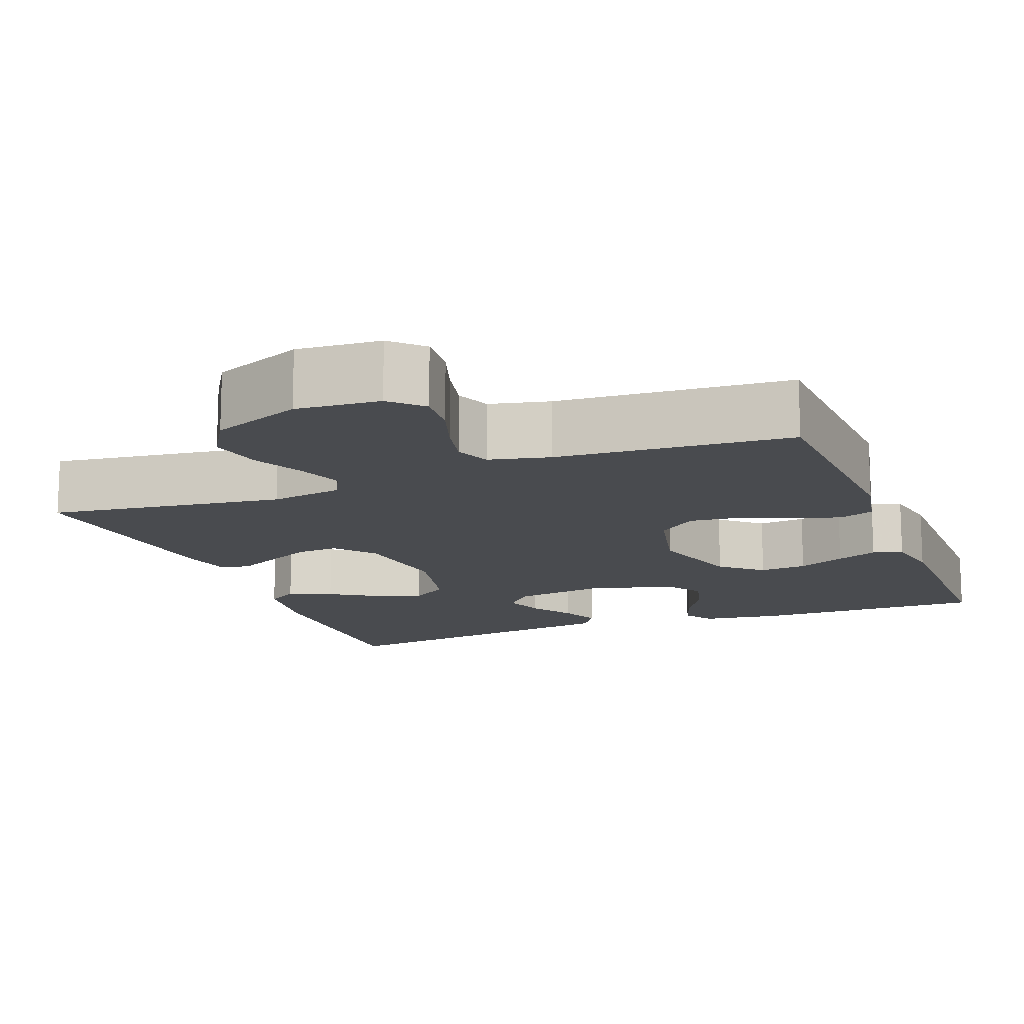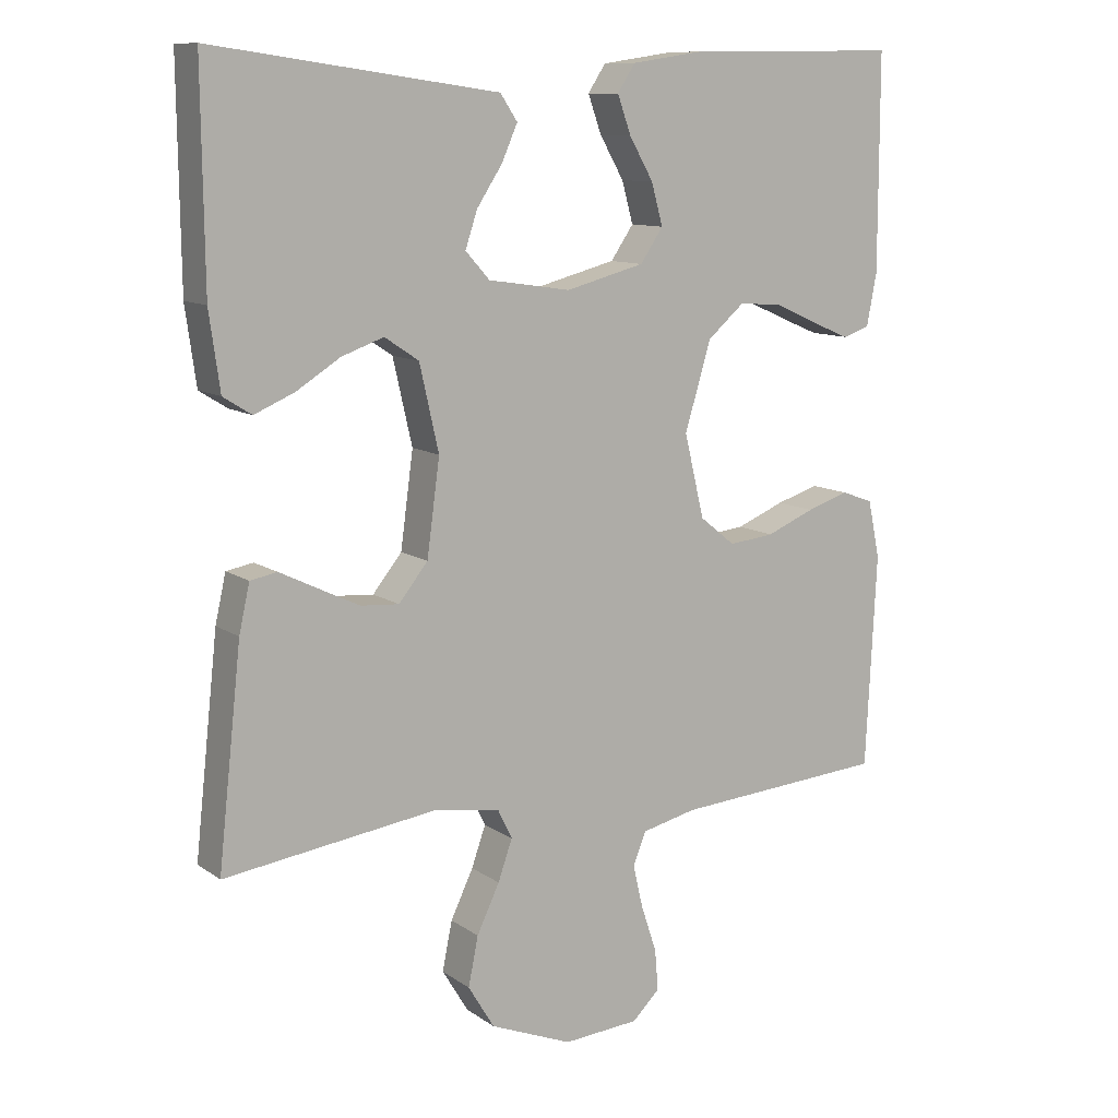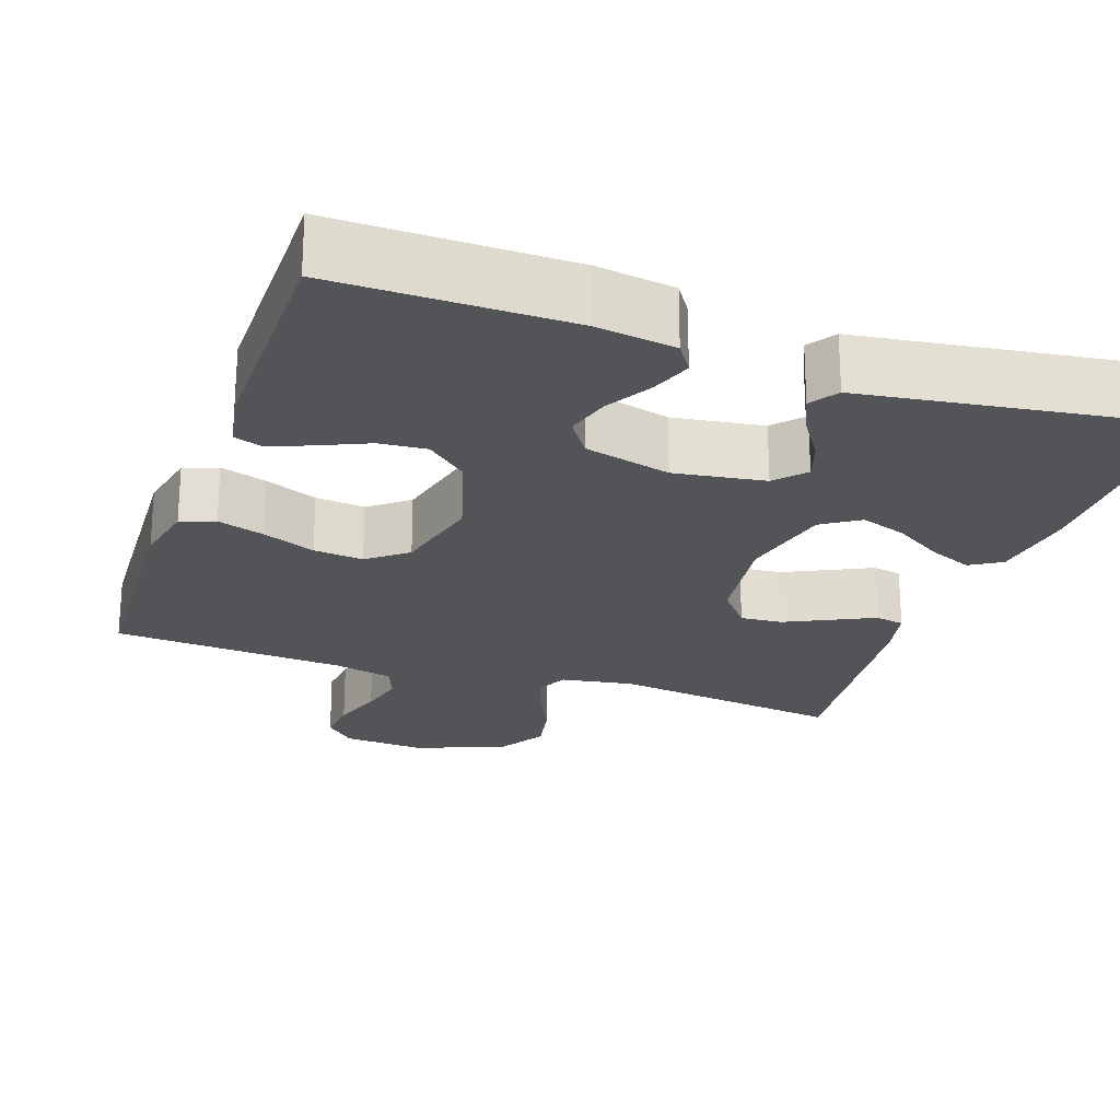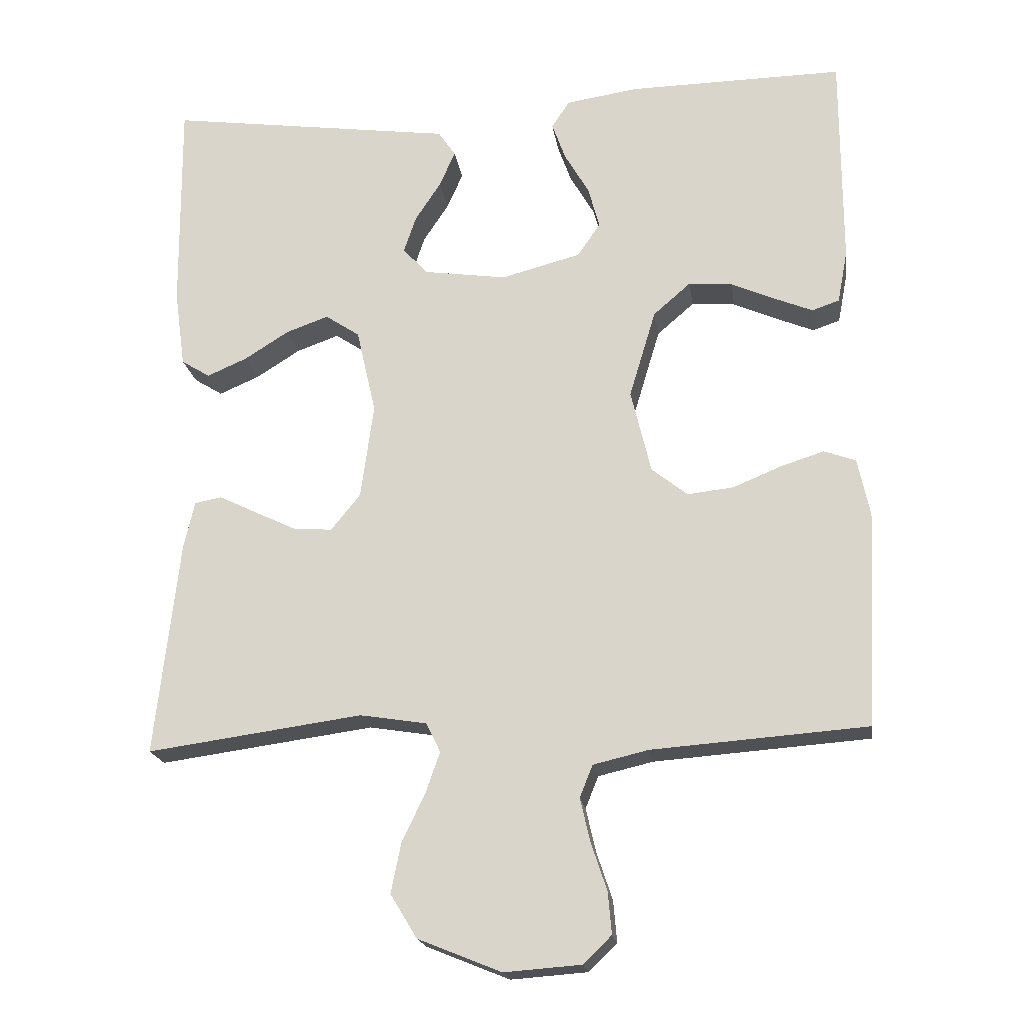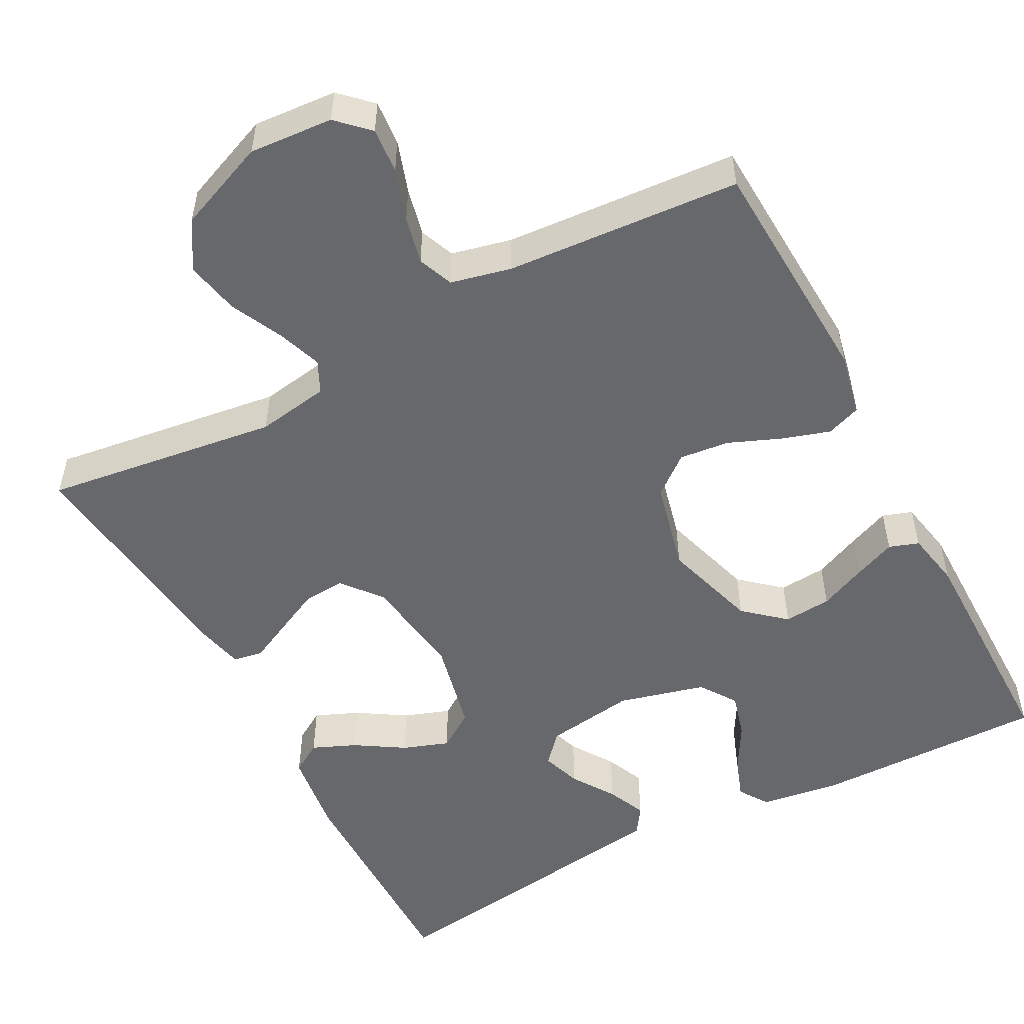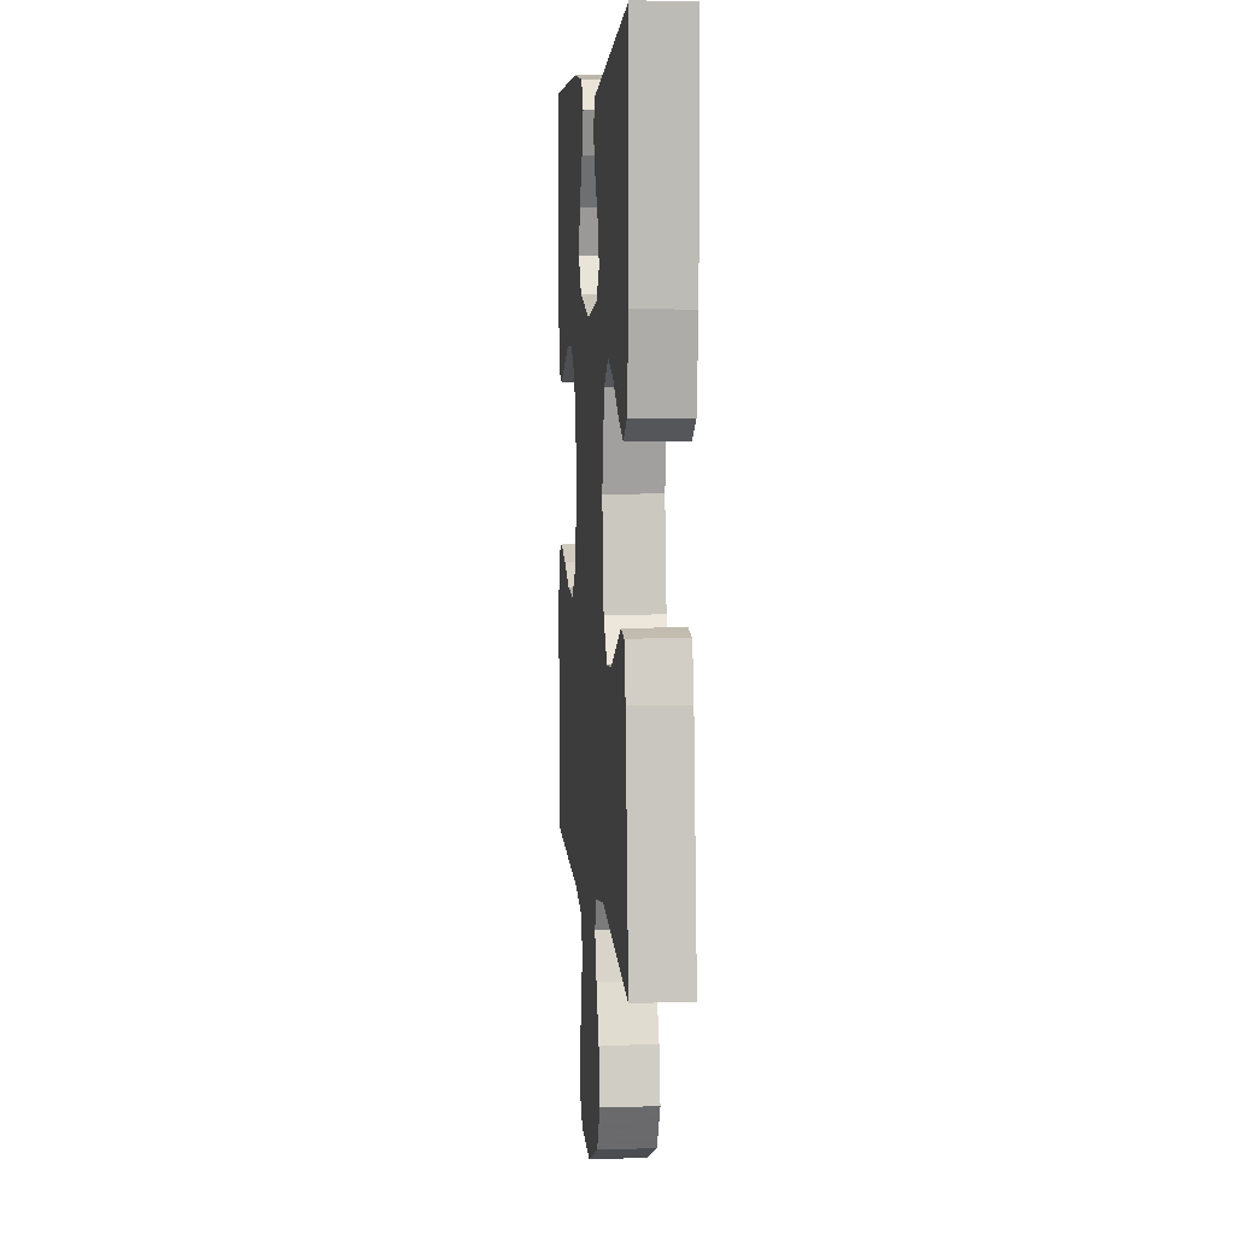
<metadata>
{"format":"obj","ext":"obj","renderer":"f3d","projection":"perspective","resolution":1024,"background":"white","views":[{"elev":-14.1,"azim":-158.8,"up":"+Y"},{"elev":10.8,"azim":148.3,"up":"+Z"},{"elev":-23.1,"azim":-19.1,"up":"+Y"},{"elev":-19.6,"azim":-171.7,"up":"+Z"},{"elev":-52.4,"azim":-152.0,"up":"+Y"},{"elev":5.8,"azim":84.8,"up":"+Z"}]}
</metadata>
<code>
v 0.5 0.07 -0.5
v 0.2 0.07 -0.459
v 0.107 0.07 -0.474
v 0.087 0.07 -0.515
v 0.107 0.07 -0.572
v 0.139 0.07 -0.639
v 0.153 0.07 -0.708
v 0.116 0.07 -0.769
v 0 0.07 -0.816
v -0.107 0.07 -0.808
v -0.146 0.07 -0.77
v -0.141 0.07 -0.712
v -0.119 0.07 -0.646
v -0.105 0.07 -0.585
v -0.123 0.07 -0.54
v -0.2 0.07 -0.522
v -0.5 0.07 -0.5
v -0.515 0.07 -0.2
v -0.498 0.07 -0.119
v -0.454 0.07 -0.103
v -0.394 0.07 -0.122
v -0.326 0.07 -0.15
v -0.262 0.07 -0.157
v -0.212 0.07 -0.117
v -0.184 0.07 0
v -0.221 0.07 0.123
v -0.273 0.07 0.168
v -0.334 0.07 0.163
v -0.395 0.07 0.136
v -0.448 0.07 0.114
v -0.486 0.07 0.127
v -0.5 0.07 0.2
v -0.5 0.07 0.5
v -0.2 0.07 0.496
v -0.099 0.07 0.481
v -0.074 0.07 0.443
v -0.093 0.07 0.39
v -0.127 0.07 0.331
v -0.143 0.07 0.273
v -0.111 0.07 0.226
v 0 0.07 0.197
v 0.116 0.07 0.214
v 0.15 0.07 0.252
v 0.133 0.07 0.303
v 0.097 0.07 0.358
v 0.075 0.07 0.408
v 0.099 0.07 0.444
v 0.2 0.07 0.458
v 0.5 0.07 0.5
v 0.497 0.07 0.2
v 0.482 0.07 0.092
v 0.442 0.07 0.067
v 0.386 0.07 0.091
v 0.324 0.07 0.13
v 0.265 0.07 0.151
v 0.217 0.07 0.119
v 0.19 0.07 0
v 0.208 0.07 -0.133
v 0.249 0.07 -0.184
v 0.303 0.07 -0.18
v 0.361 0.07 -0.152
v 0.414 0.07 -0.126
v 0.452 0.07 -0.133
v 0.467 0.07 -0.2
v 0.5 0 -0.5
v 0.2 0 -0.459
v 0.107 0 -0.474
v 0.087 0 -0.515
v 0.107 0 -0.572
v 0.139 0 -0.639
v 0.153 0 -0.708
v 0.116 0 -0.769
v 0 0 -0.816
v -0.107 0 -0.808
v -0.146 0 -0.77
v -0.141 0 -0.712
v -0.119 0 -0.646
v -0.105 0 -0.585
v -0.123 0 -0.54
v -0.2 0 -0.522
v -0.5 0 -0.5
v -0.515 0 -0.2
v -0.498 0 -0.119
v -0.454 0 -0.103
v -0.394 0 -0.122
v -0.326 0 -0.15
v -0.262 0 -0.157
v -0.212 0 -0.117
v -0.184 0 0
v -0.221 0 0.123
v -0.273 0 0.168
v -0.334 0 0.163
v -0.395 0 0.136
v -0.448 0 0.114
v -0.486 0 0.127
v -0.5 0 0.2
v -0.5 0 0.5
v -0.2 0 0.496
v -0.099 0 0.481
v -0.074 0 0.443
v -0.093 0 0.39
v -0.127 0 0.331
v -0.143 0 0.273
v -0.111 0 0.226
v 0 0 0.197
v 0.116 0 0.214
v 0.15 0 0.252
v 0.133 0 0.303
v 0.097 0 0.358
v 0.075 0 0.408
v 0.099 0 0.444
v 0.2 0 0.458
v 0.5 0 0.5
v 0.497 0 0.2
v 0.482 0 0.092
v 0.442 0 0.067
v 0.386 0 0.091
v 0.324 0 0.13
v 0.265 0 0.151
v 0.217 0 0.119
v 0.19 0 0
v 0.208 0 -0.133
v 0.249 0 -0.184
v 0.303 0 -0.18
v 0.361 0 -0.152
v 0.414 0 -0.126
v 0.452 0 -0.133
v 0.467 0 -0.2
f 64 1 2
f 63 64 2
f 62 63 2
f 61 62 2
f 60 61 2 3
f 59 60 3
f 58 59 3
f 57 58 3 4
f 52 53 54
f 51 52 54
f 50 51 54
f 49 50 54
f 48 49 54
f 48 54 55
f 47 48 55
f 46 47 55
f 45 46 55
f 44 45 55
f 43 44 55 56
f 36 37 38
f 35 36 38
f 34 35 38
f 33 34 38
f 32 33 38
f 31 32 38
f 30 31 38
f 29 30 38
f 28 29 38
f 27 28 38 39
f 26 27 39 40
f 20 21 22
f 19 20 22
f 18 19 22
f 17 18 22
f 16 17 22
f 15 16 22 23
f 14 15 23 24
f 11 12 13
f 10 11 13
f 9 10 13
f 8 9 13
f 7 8 13
f 6 7 13
f 5 6 13
f 4 5 13 14
f 14 24 25
f 4 14 25
f 57 4 25
f 42 43 56 57
f 26 40 41
f 25 26 41
f 57 25 41
f 41 42 57
f 66 65 128
f 66 128 127
f 66 127 126
f 66 126 125
f 67 66 125 124
f 67 124 123
f 67 123 122
f 68 67 122 121
f 118 117 116
f 118 116 115
f 118 115 114
f 118 114 113
f 118 113 112
f 119 118 112
f 119 112 111
f 119 111 110
f 119 110 109
f 119 109 108
f 120 119 108 107
f 102 101 100
f 102 100 99
f 102 99 98
f 102 98 97
f 102 97 96
f 102 96 95
f 102 95 94
f 102 94 93
f 102 93 92
f 103 102 92 91
f 104 103 91 90
f 86 85 84
f 86 84 83
f 86 83 82
f 86 82 81
f 86 81 80
f 87 86 80 79
f 88 87 79 78
f 77 76 75
f 77 75 74
f 77 74 73
f 77 73 72
f 77 72 71
f 77 71 70
f 77 70 69
f 78 77 69 68
f 89 88 78
f 89 78 68
f 89 68 121
f 121 120 107 106
f 105 104 90
f 105 90 89
f 105 89 121
f 121 106 105
f 1 65 66 2
f 2 66 67 3
f 3 67 68 4
f 4 68 69 5
f 5 69 70 6
f 6 70 71 7
f 7 71 72 8
f 8 72 73 9
f 9 73 74 10
f 10 74 75 11
f 11 75 76 12
f 12 76 77 13
f 13 77 78 14
f 14 78 79 15
f 15 79 80 16
f 16 80 81 17
f 17 81 82 18
f 18 82 83 19
f 19 83 84 20
f 20 84 85 21
f 21 85 86 22
f 22 86 87 23
f 23 87 88 24
f 24 88 89 25
f 25 89 90 26
f 26 90 91 27
f 27 91 92 28
f 28 92 93 29
f 29 93 94 30
f 30 94 95 31
f 31 95 96 32
f 32 96 97 33
f 33 97 98 34
f 34 98 99 35
f 35 99 100 36
f 36 100 101 37
f 37 101 102 38
f 38 102 103 39
f 39 103 104 40
f 40 104 105 41
f 41 105 106 42
f 42 106 107 43
f 43 107 108 44
f 44 108 109 45
f 45 109 110 46
f 46 110 111 47
f 47 111 112 48
f 48 112 113 49
f 49 113 114 50
f 50 114 115 51
f 51 115 116 52
f 52 116 117 53
f 53 117 118 54
f 54 118 119 55
f 55 119 120 56
f 56 120 121 57
f 57 121 122 58
f 58 122 123 59
f 59 123 124 60
f 60 124 125 61
f 61 125 126 62
f 62 126 127 63
f 63 127 128 64
f 64 128 65 1

</code>
